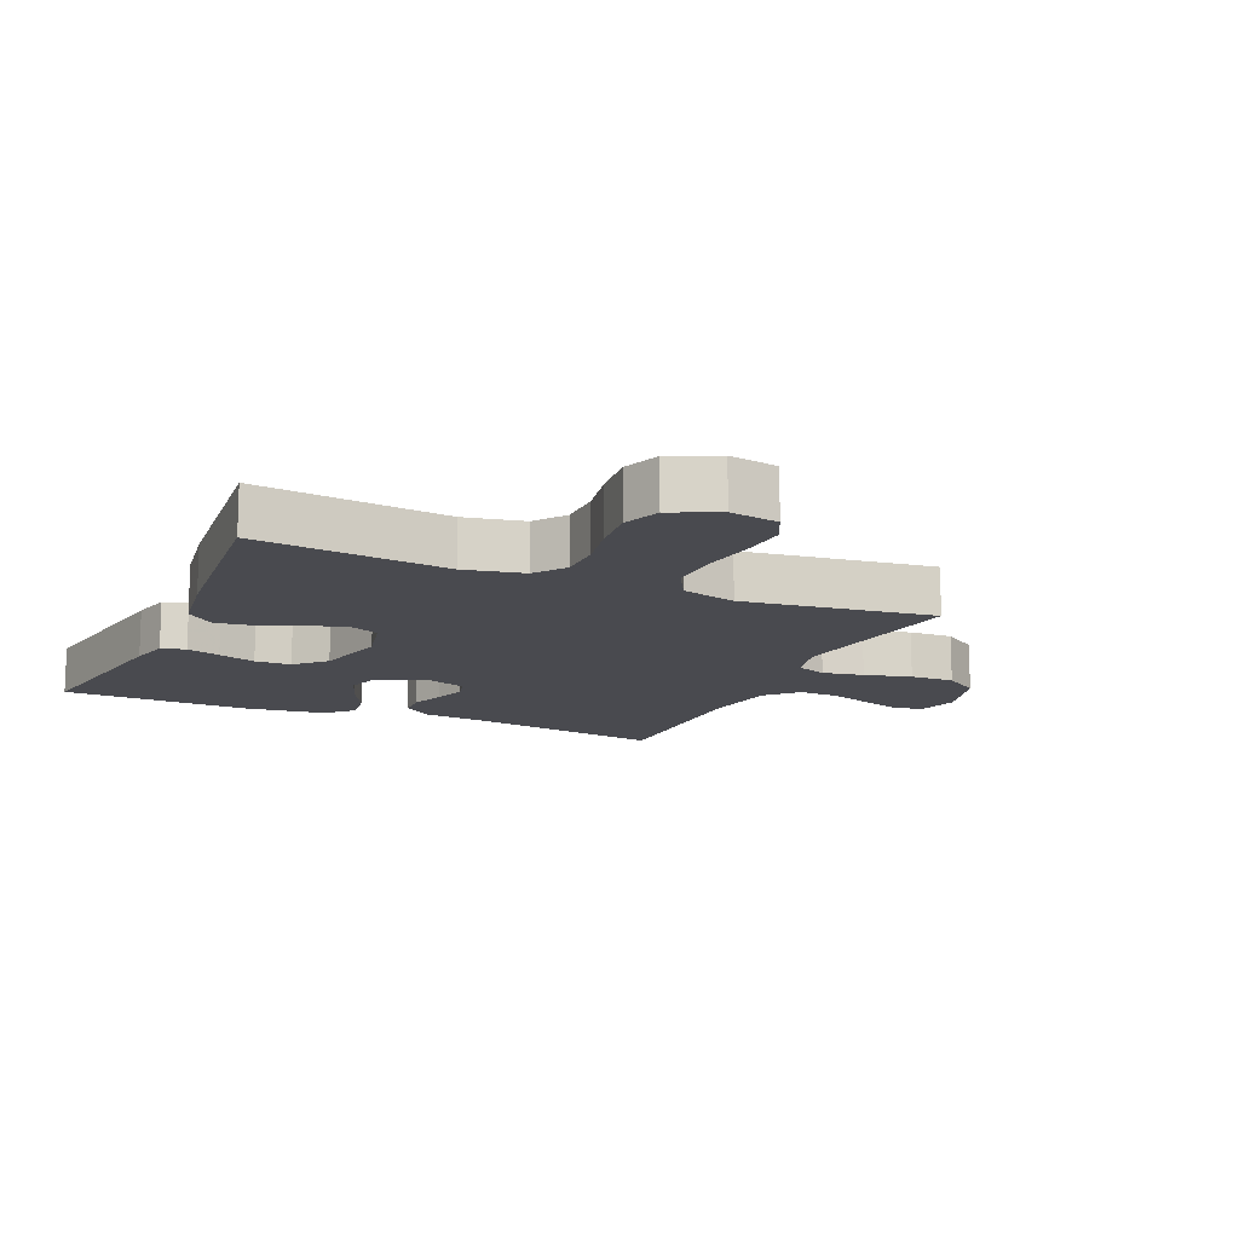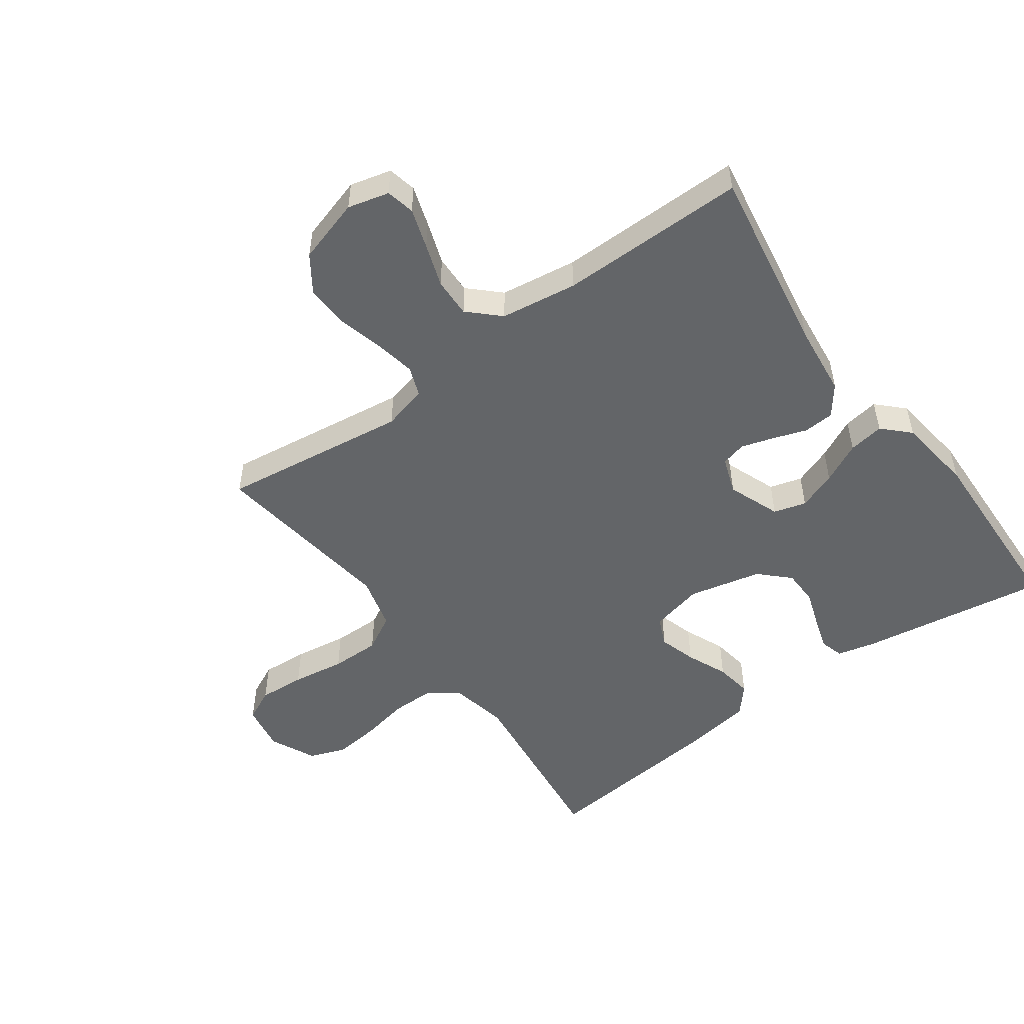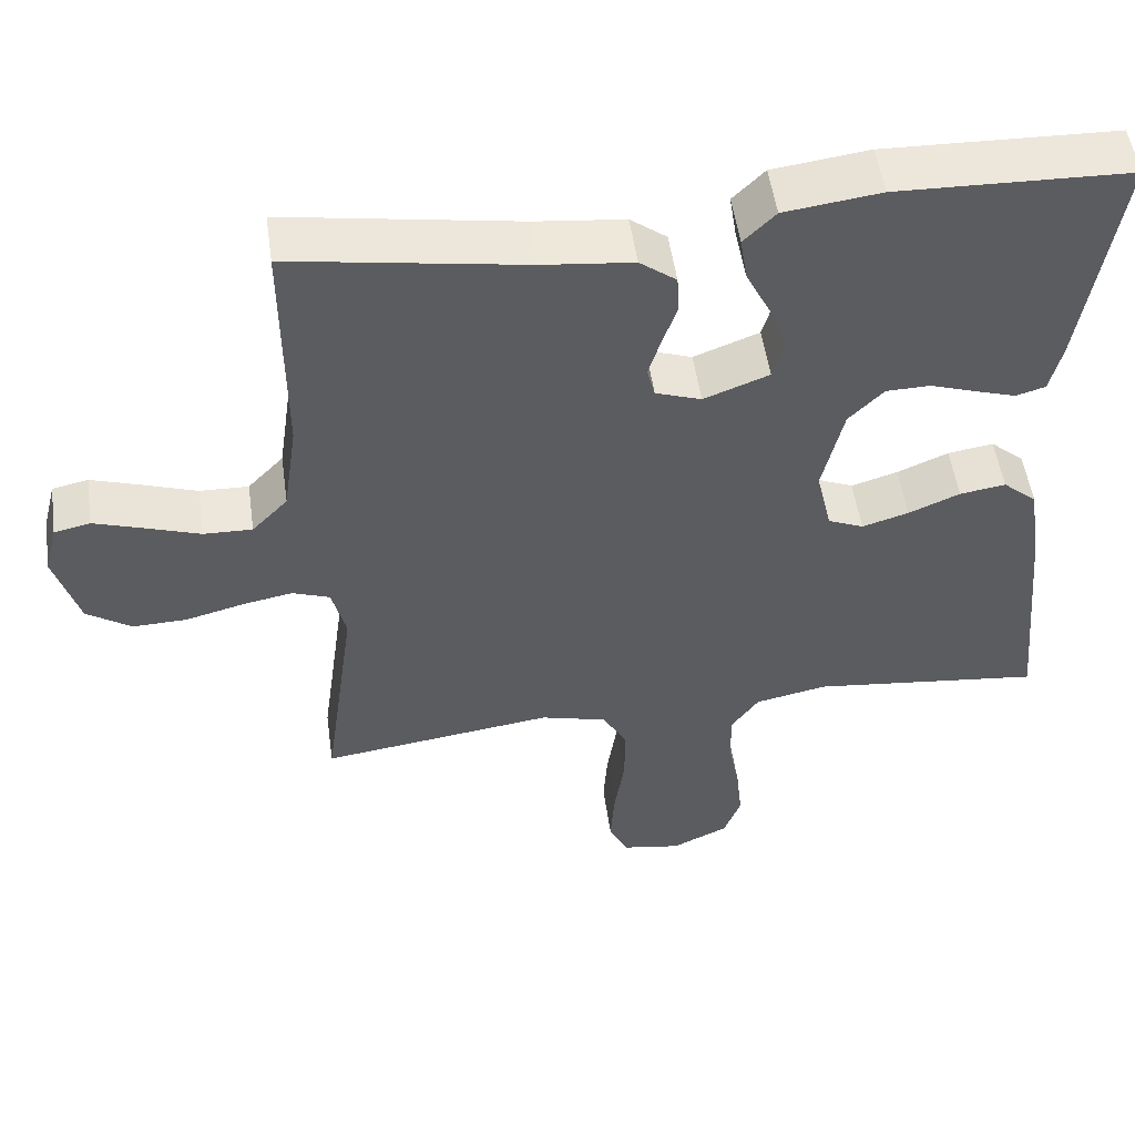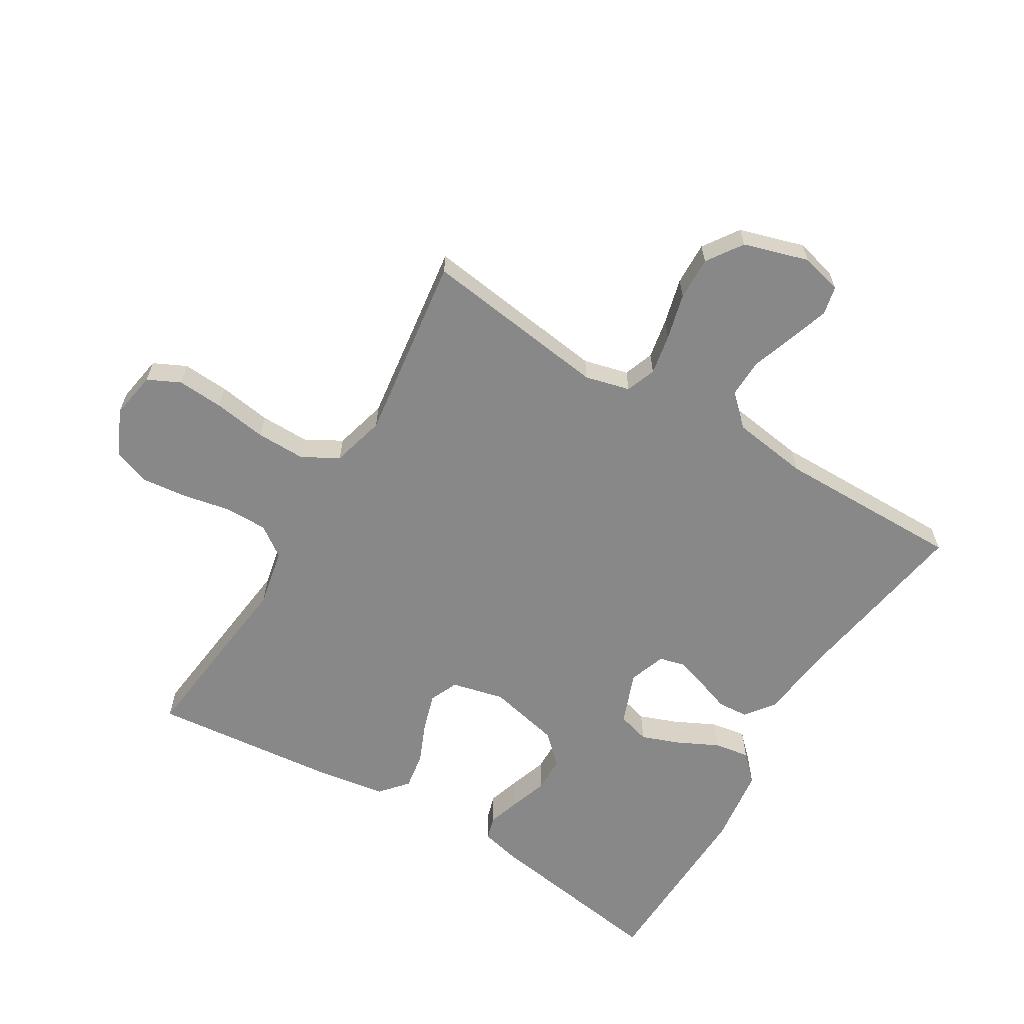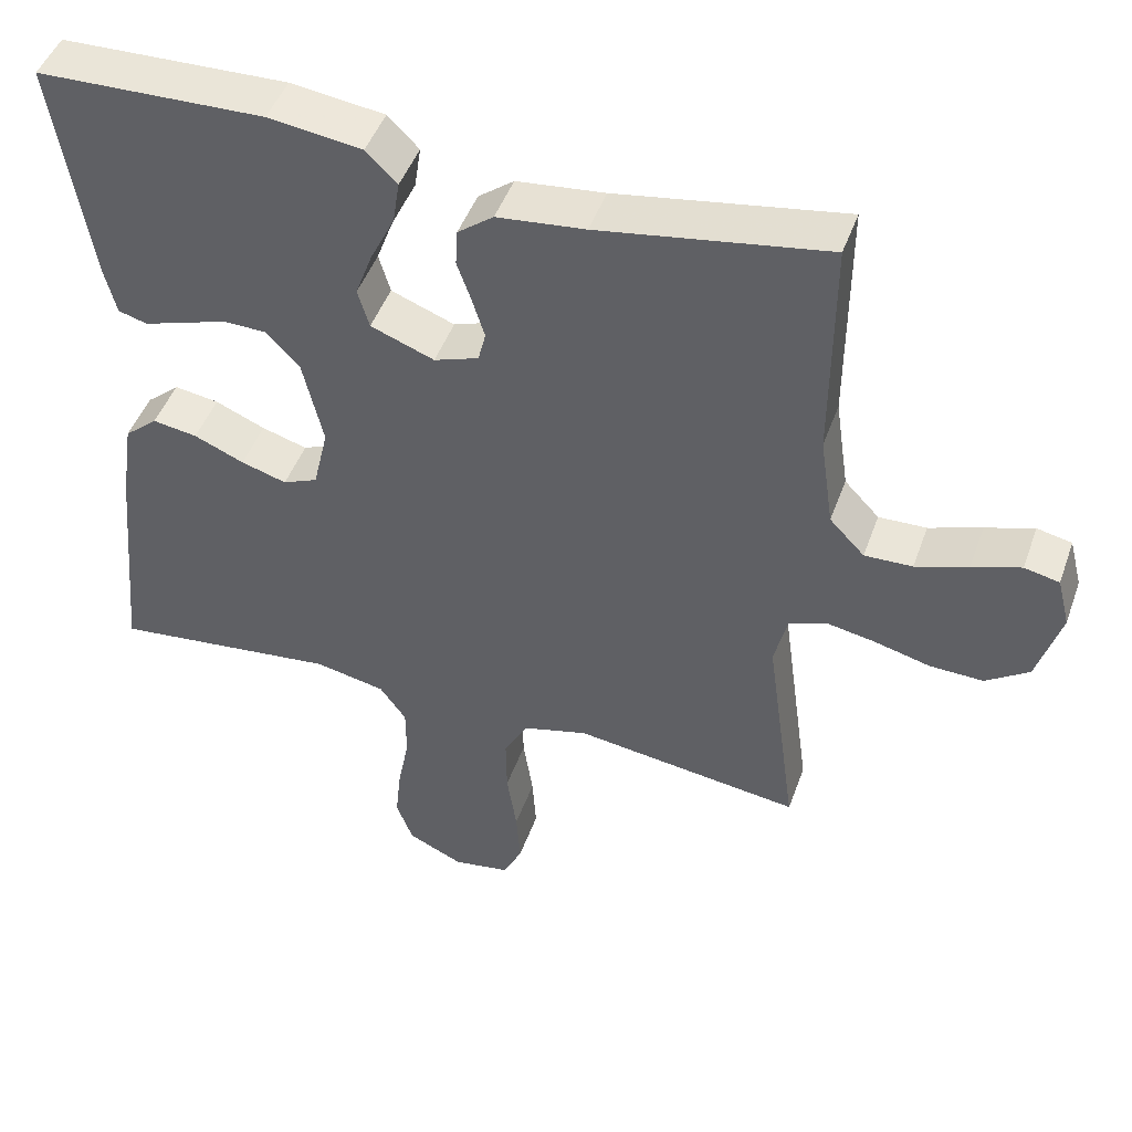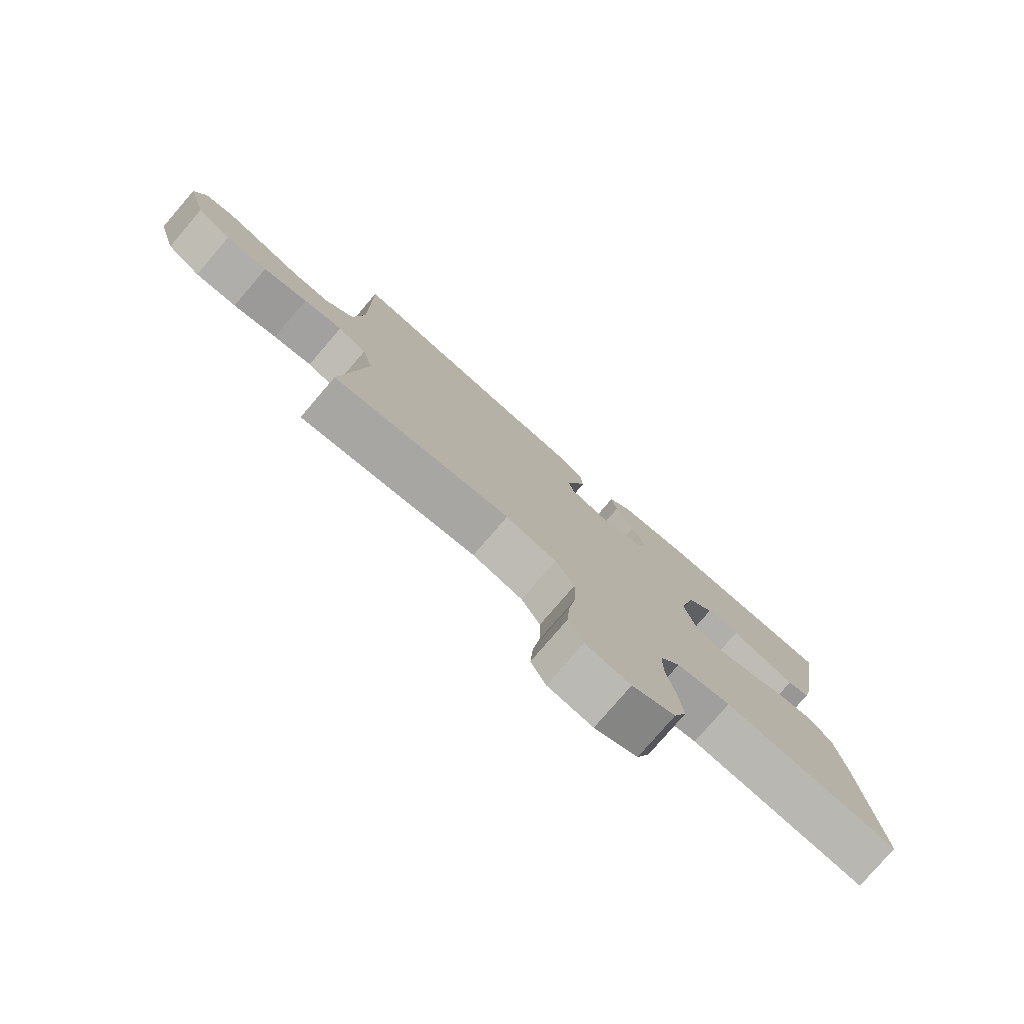
<metadata>
{"format":"obj","ext":"obj","renderer":"f3d","projection":"perspective","resolution":1024,"background":"white","views":[{"elev":-13.6,"azim":156.0,"up":"+Y"},{"elev":-51.4,"azim":-53.9,"up":"+Y"},{"elev":52.4,"azim":-8.1,"up":"+Z"},{"elev":-62.7,"azim":-120.9,"up":"+Y"},{"elev":46.9,"azim":-160.7,"up":"+Z"},{"elev":-78.7,"azim":-40.7,"up":"+Z"}]}
</metadata>
<code>
v 0.5 0.07 0.5
v 0.453 0.07 0.2
v 0.438 0.07 0.138
v 0.4 0.07 0.127
v 0.347 0.07 0.144
v 0.288 0.07 0.164
v 0.231 0.07 0.163
v 0.186 0.07 0.117
v 0.159 0.07 0
v 0.179 0.07 -0.085
v 0.225 0.07 -0.105
v 0.285 0.07 -0.087
v 0.351 0.07 -0.059
v 0.41 0.07 -0.05
v 0.454 0.07 -0.088
v 0.471 0.07 -0.2
v 0.5 0.07 -0.5
v 0.2 0.07 -0.465
v 0.107 0.07 -0.484
v 0.072 0.07 -0.533
v 0.072 0.07 -0.602
v 0.087 0.07 -0.678
v 0.095 0.07 -0.752
v 0.073 0.07 -0.811
v 0 0.07 -0.845
v -0.076 0.07 -0.832
v -0.101 0.07 -0.78
v -0.096 0.07 -0.705
v -0.083 0.07 -0.62
v -0.082 0.07 -0.541
v -0.114 0.07 -0.483
v -0.2 0.07 -0.46
v -0.5 0.07 -0.5
v -0.459 0.07 -0.2
v -0.477 0.07 -0.128
v -0.525 0.07 -0.11
v -0.59 0.07 -0.122
v -0.664 0.07 -0.141
v -0.734 0.07 -0.143
v -0.791 0.07 -0.104
v -0.822 0.07 0
v -0.805 0.07 0.066
v -0.759 0.07 0.076
v -0.695 0.07 0.055
v -0.626 0.07 0.031
v -0.563 0.07 0.029
v -0.517 0.07 0.077
v -0.499 0.07 0.2
v -0.5 0.07 0.5
v -0.2 0.07 0.45
v -0.084 0.07 0.437
v -0.037 0.07 0.401
v -0.034 0.07 0.352
v -0.053 0.07 0.298
v -0.069 0.07 0.246
v -0.059 0.07 0.206
v 0 0.07 0.185
v 0.084 0.07 0.217
v 0.099 0.07 0.269
v 0.076 0.07 0.331
v 0.044 0.07 0.396
v 0.035 0.07 0.453
v 0.076 0.07 0.494
v 0.2 0.07 0.51
v 0.5 0 0.5
v 0.453 0 0.2
v 0.438 0 0.138
v 0.4 0 0.127
v 0.347 0 0.144
v 0.288 0 0.164
v 0.231 0 0.163
v 0.186 0 0.117
v 0.159 0 0
v 0.179 0 -0.085
v 0.225 0 -0.105
v 0.285 0 -0.087
v 0.351 0 -0.059
v 0.41 0 -0.05
v 0.454 0 -0.088
v 0.471 0 -0.2
v 0.5 0 -0.5
v 0.2 0 -0.465
v 0.107 0 -0.484
v 0.072 0 -0.533
v 0.072 0 -0.602
v 0.087 0 -0.678
v 0.095 0 -0.752
v 0.073 0 -0.811
v 0 0 -0.845
v -0.076 0 -0.832
v -0.101 0 -0.78
v -0.096 0 -0.705
v -0.083 0 -0.62
v -0.082 0 -0.541
v -0.114 0 -0.483
v -0.2 0 -0.46
v -0.5 0 -0.5
v -0.459 0 -0.2
v -0.477 0 -0.128
v -0.525 0 -0.11
v -0.59 0 -0.122
v -0.664 0 -0.141
v -0.734 0 -0.143
v -0.791 0 -0.104
v -0.822 0 0
v -0.805 0 0.066
v -0.759 0 0.076
v -0.695 0 0.055
v -0.626 0 0.031
v -0.563 0 0.029
v -0.517 0 0.077
v -0.499 0 0.2
v -0.5 0 0.5
v -0.2 0 0.45
v -0.084 0 0.437
v -0.037 0 0.401
v -0.034 0 0.352
v -0.053 0 0.298
v -0.069 0 0.246
v -0.059 0 0.206
v 0 0 0.185
v 0.084 0 0.217
v 0.099 0 0.269
v 0.076 0 0.331
v 0.044 0 0.396
v 0.035 0 0.453
v 0.076 0 0.494
v 0.2 0 0.51
f 60 61 62 63
f 59 60 63 64
f 58 59 64 1
f 51 52 53 54
f 50 51 54 55
f 48 49 50 55
f 47 48 55 56
f 42 43 44 45
f 40 41 42 45
f 40 45 46
f 37 38 39 40
f 36 37 40 46
f 35 36 46 47
f 32 33 34
f 31 32 34 35
f 26 27 28 29
f 26 29 30
f 25 26 30
f 24 25 30
f 21 22 23 24
f 21 24 30 31
f 15 16 17 18
f 15 18 19
f 12 13 14 15
f 11 12 15 19
f 10 11 19 20
f 3 4 5 6
f 1 2 3 6
f 58 1 6 7
f 57 58 7 8
f 56 57 8 9
f 20 21 31 35
f 20 35 47 56
f 9 10 20 56
f 127 126 125 124
f 128 127 124 123
f 65 128 123 122
f 118 117 116 115
f 119 118 115 114
f 119 114 113 112
f 120 119 112 111
f 109 108 107 106
f 109 106 105 104
f 110 109 104
f 104 103 102 101
f 110 104 101 100
f 111 110 100 99
f 98 97 96
f 99 98 96 95
f 93 92 91 90
f 94 93 90
f 94 90 89
f 94 89 88
f 88 87 86 85
f 95 94 88 85
f 82 81 80 79
f 83 82 79
f 79 78 77 76
f 83 79 76 75
f 84 83 75 74
f 70 69 68 67
f 70 67 66 65
f 71 70 65 122
f 72 71 122 121
f 73 72 121 120
f 99 95 85 84
f 120 111 99 84
f 120 84 74 73
f 1 65 66 2
f 2 66 67 3
f 3 67 68 4
f 4 68 69 5
f 5 69 70 6
f 6 70 71 7
f 7 71 72 8
f 8 72 73 9
f 9 73 74 10
f 10 74 75 11
f 11 75 76 12
f 12 76 77 13
f 13 77 78 14
f 14 78 79 15
f 15 79 80 16
f 16 80 81 17
f 17 81 82 18
f 18 82 83 19
f 19 83 84 20
f 20 84 85 21
f 21 85 86 22
f 22 86 87 23
f 23 87 88 24
f 24 88 89 25
f 25 89 90 26
f 26 90 91 27
f 27 91 92 28
f 28 92 93 29
f 29 93 94 30
f 30 94 95 31
f 31 95 96 32
f 32 96 97 33
f 33 97 98 34
f 34 98 99 35
f 35 99 100 36
f 36 100 101 37
f 37 101 102 38
f 38 102 103 39
f 39 103 104 40
f 40 104 105 41
f 41 105 106 42
f 42 106 107 43
f 43 107 108 44
f 44 108 109 45
f 45 109 110 46
f 46 110 111 47
f 47 111 112 48
f 48 112 113 49
f 49 113 114 50
f 50 114 115 51
f 51 115 116 52
f 52 116 117 53
f 53 117 118 54
f 54 118 119 55
f 55 119 120 56
f 56 120 121 57
f 57 121 122 58
f 58 122 123 59
f 59 123 124 60
f 60 124 125 61
f 61 125 126 62
f 62 126 127 63
f 63 127 128 64
f 64 128 65 1

</code>
